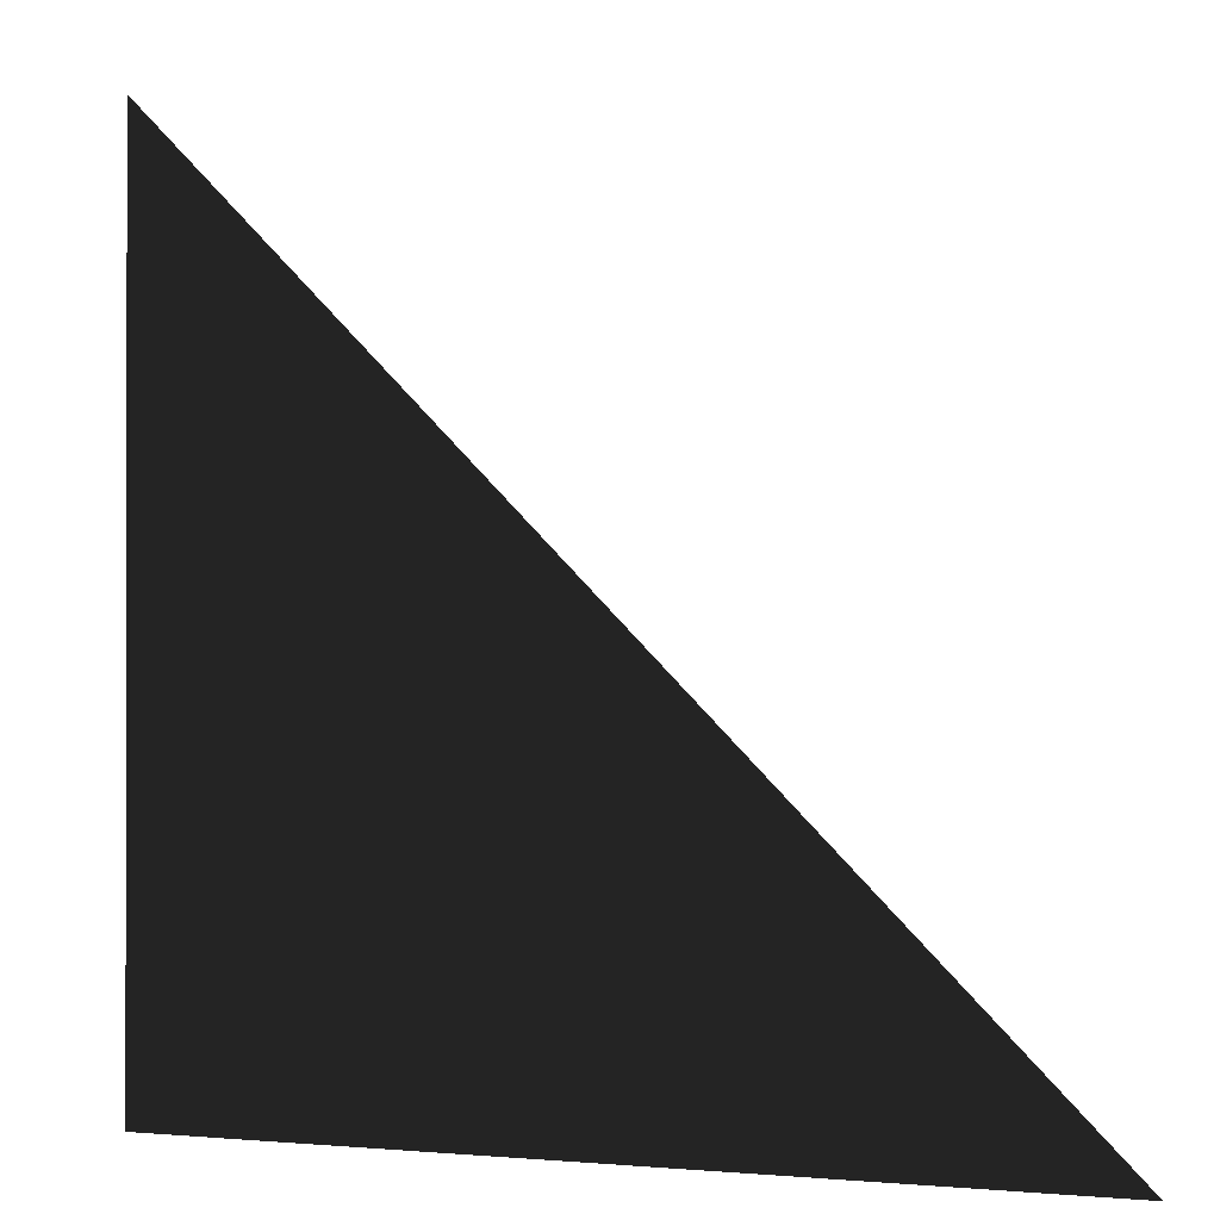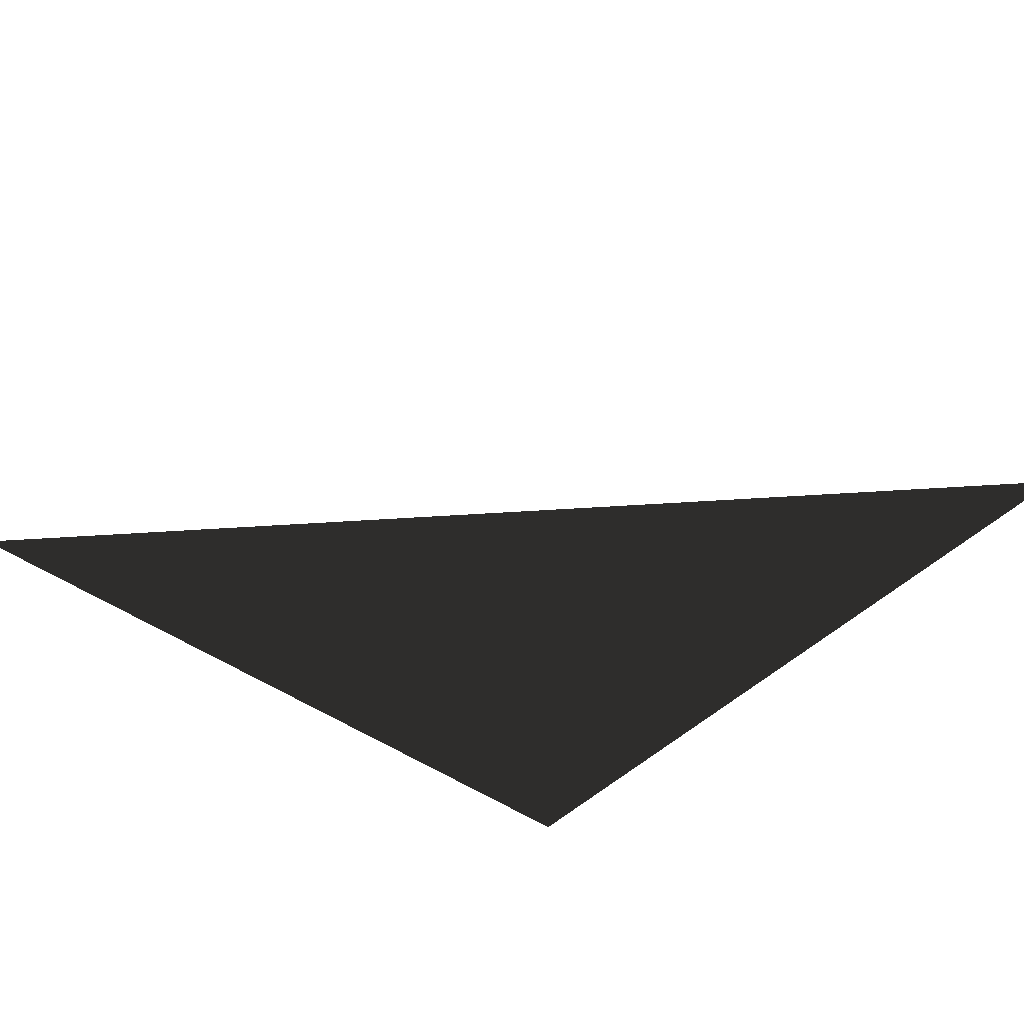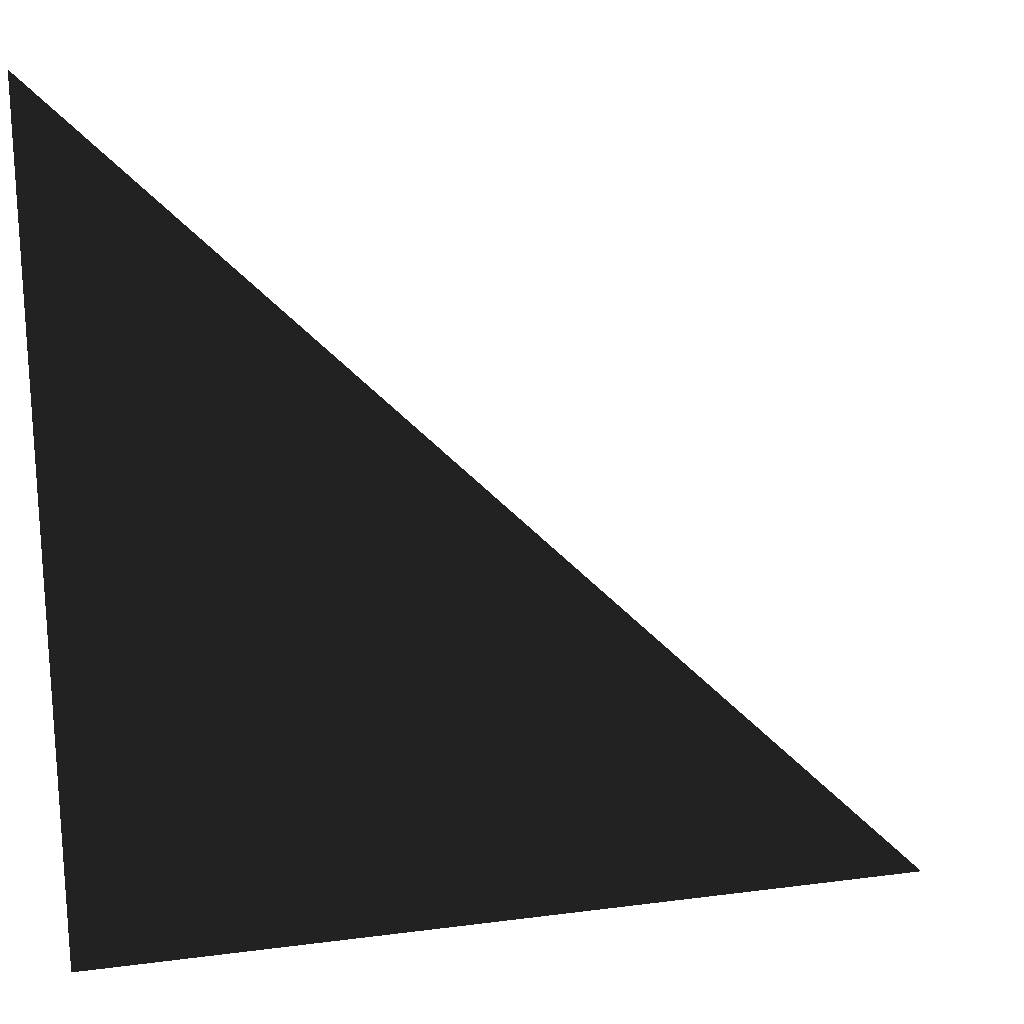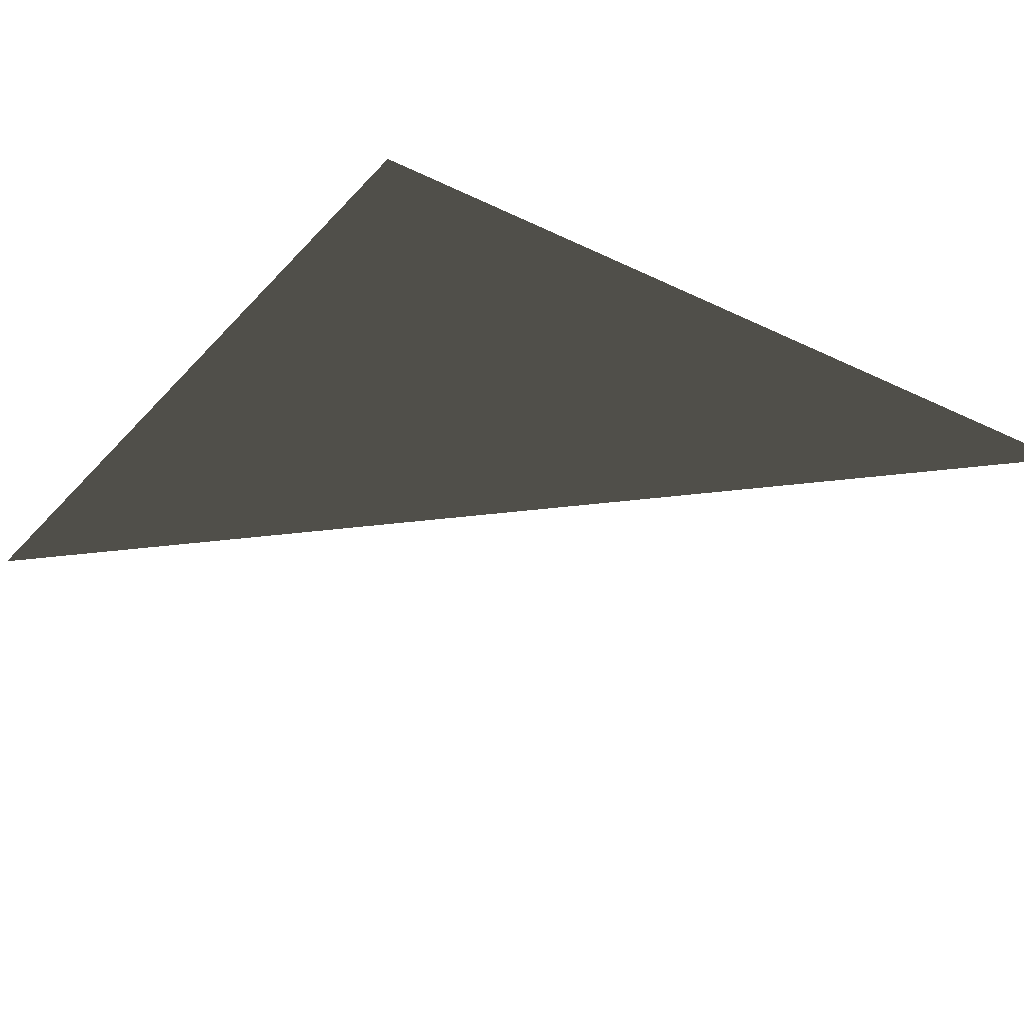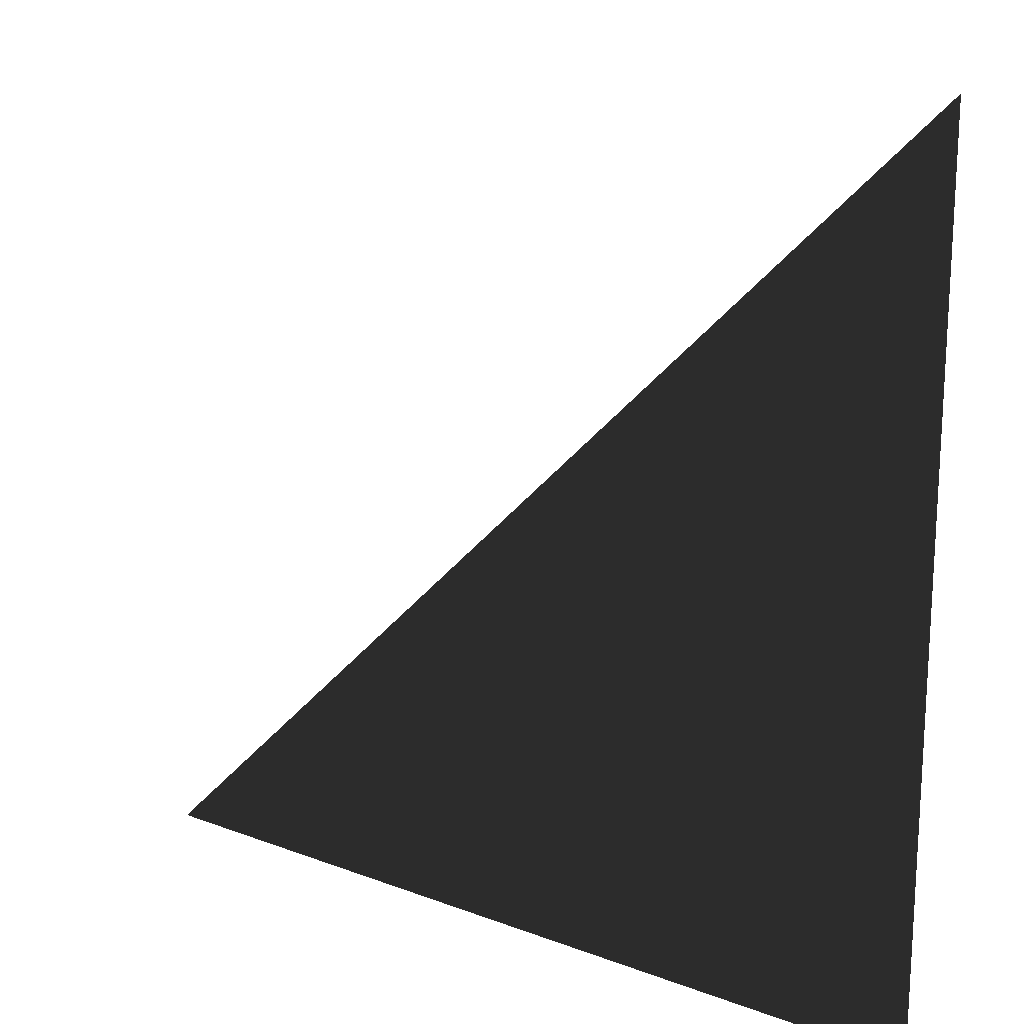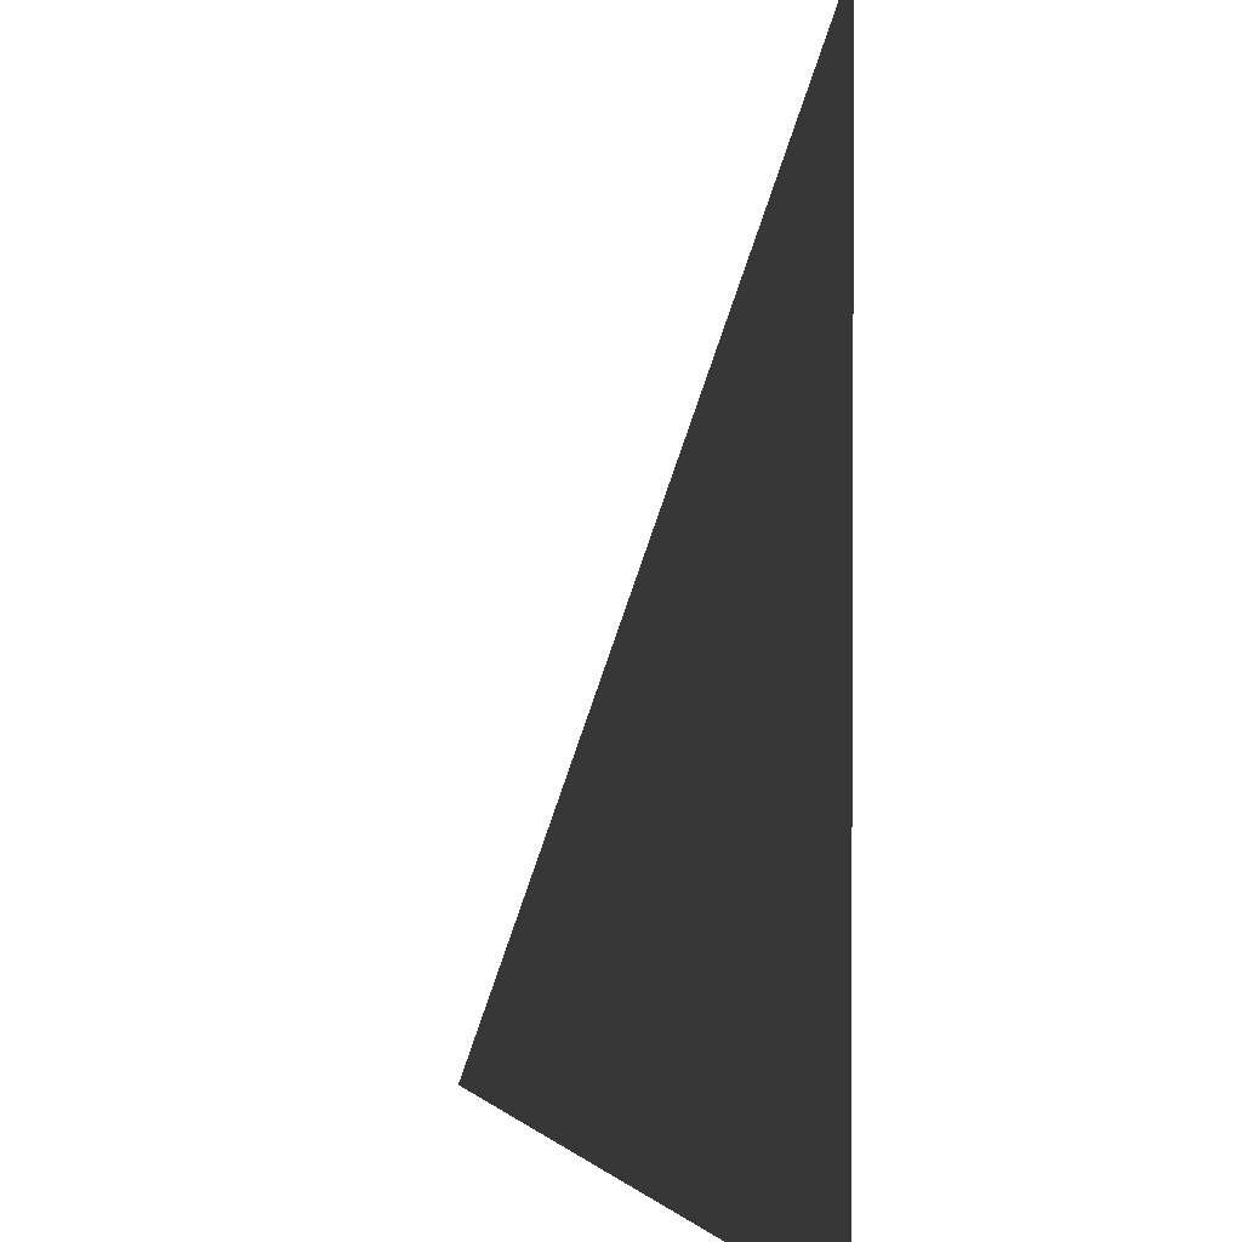
<metadata>
{"format":"obj","ext":"obj","renderer":"f3d","projection":"perspective","resolution":1024,"background":"white","views":[{"elev":-0.6,"azim":-158.8,"up":"+Y"},{"elev":-44.5,"azim":-130.4,"up":"+Z"},{"elev":20.7,"azim":166.7,"up":"+Y"},{"elev":-31.8,"azim":55.5,"up":"+Z"},{"elev":18.9,"azim":35.7,"up":"+Y"},{"elev":1.8,"azim":70.1,"up":"+Y"}]}
</metadata>
<code>
o #ID2465
v 0.61 0.6129 -0.006171
v 0.61 0.6246 -0.006171
v 0.5983 0.6129 -0.006171
v 0.5983 0.6129 -0.006171
v 0.61 0.6246 -0.006171
v 0.61 0.6129 -0.006171
f 3 2 1
f 6 5 4

</code>
